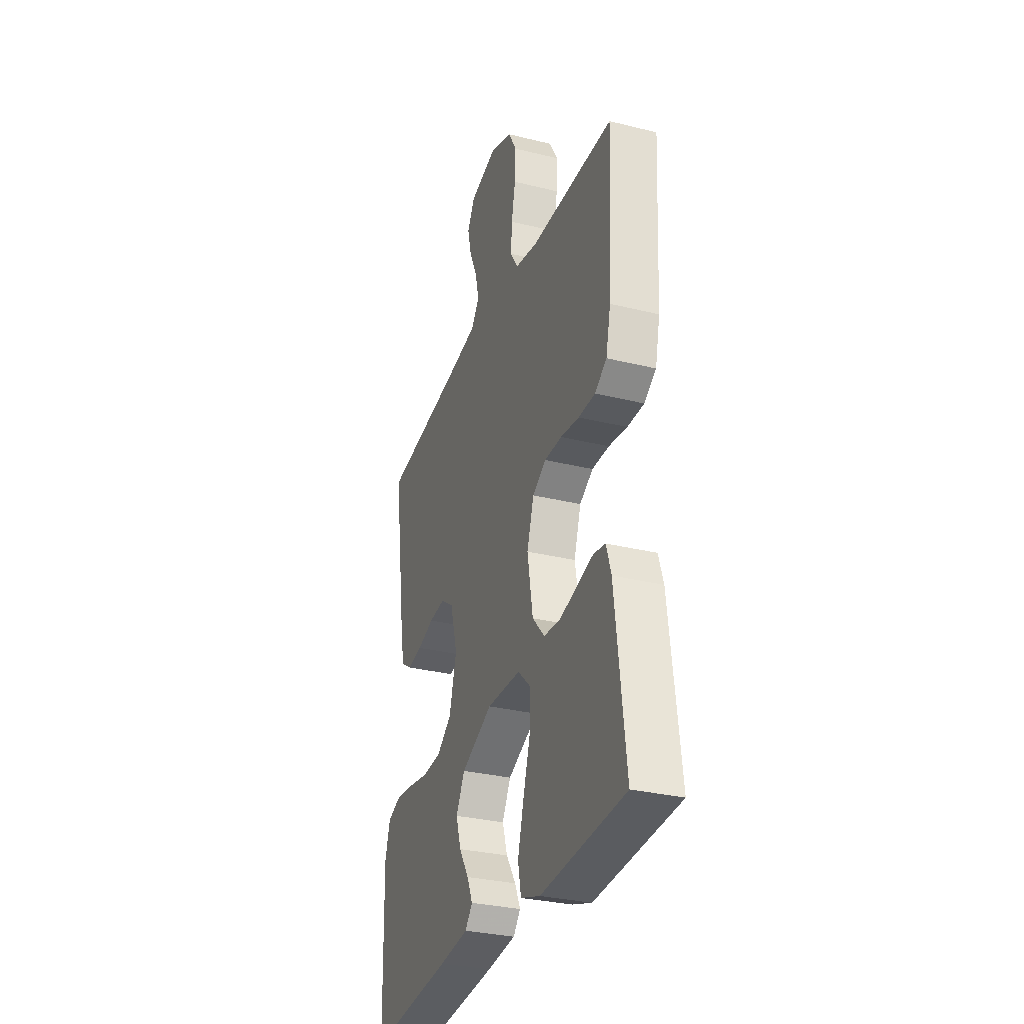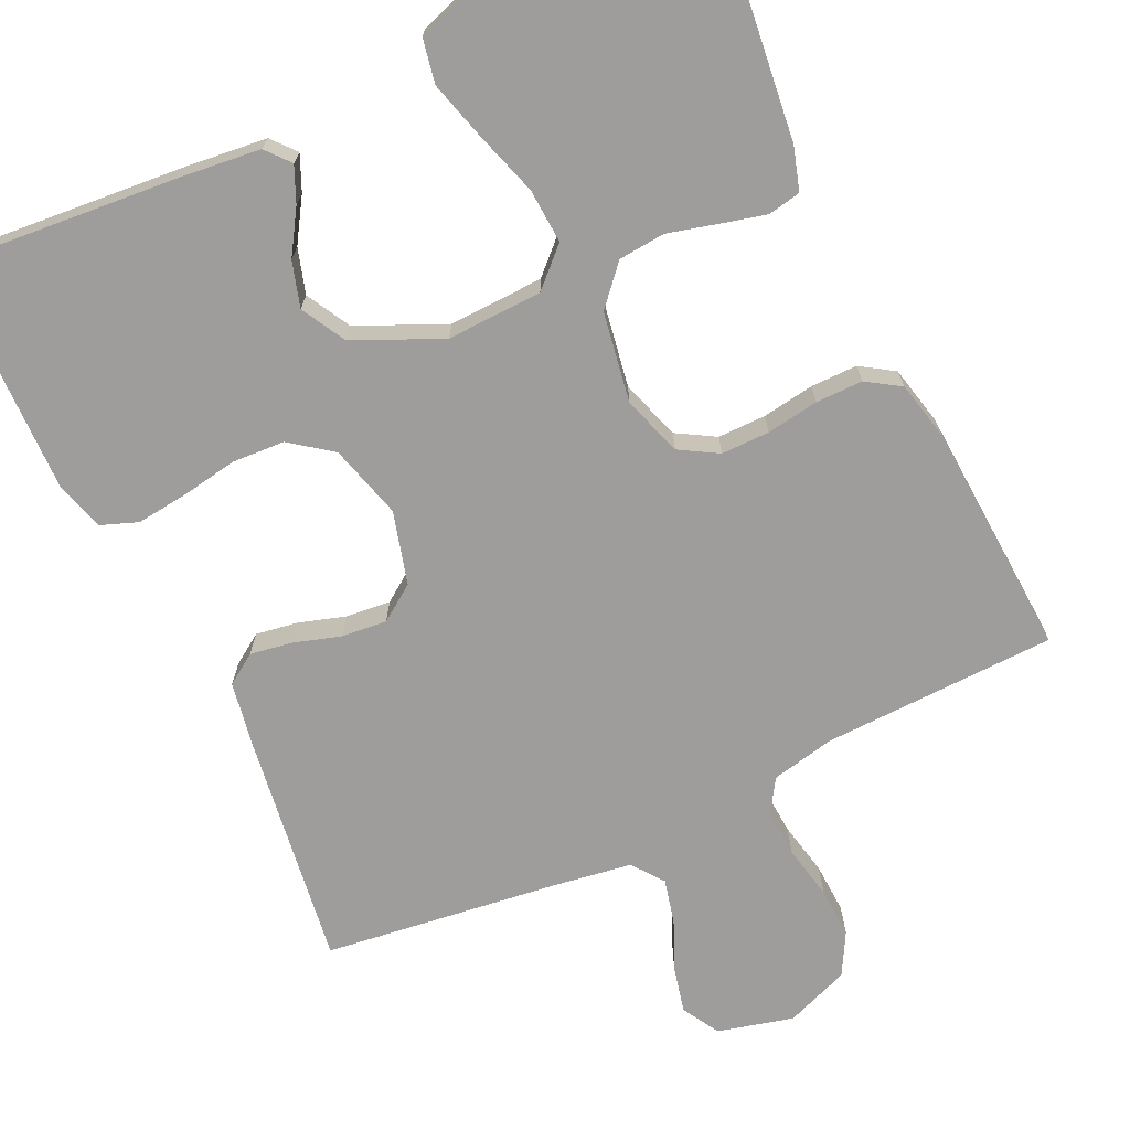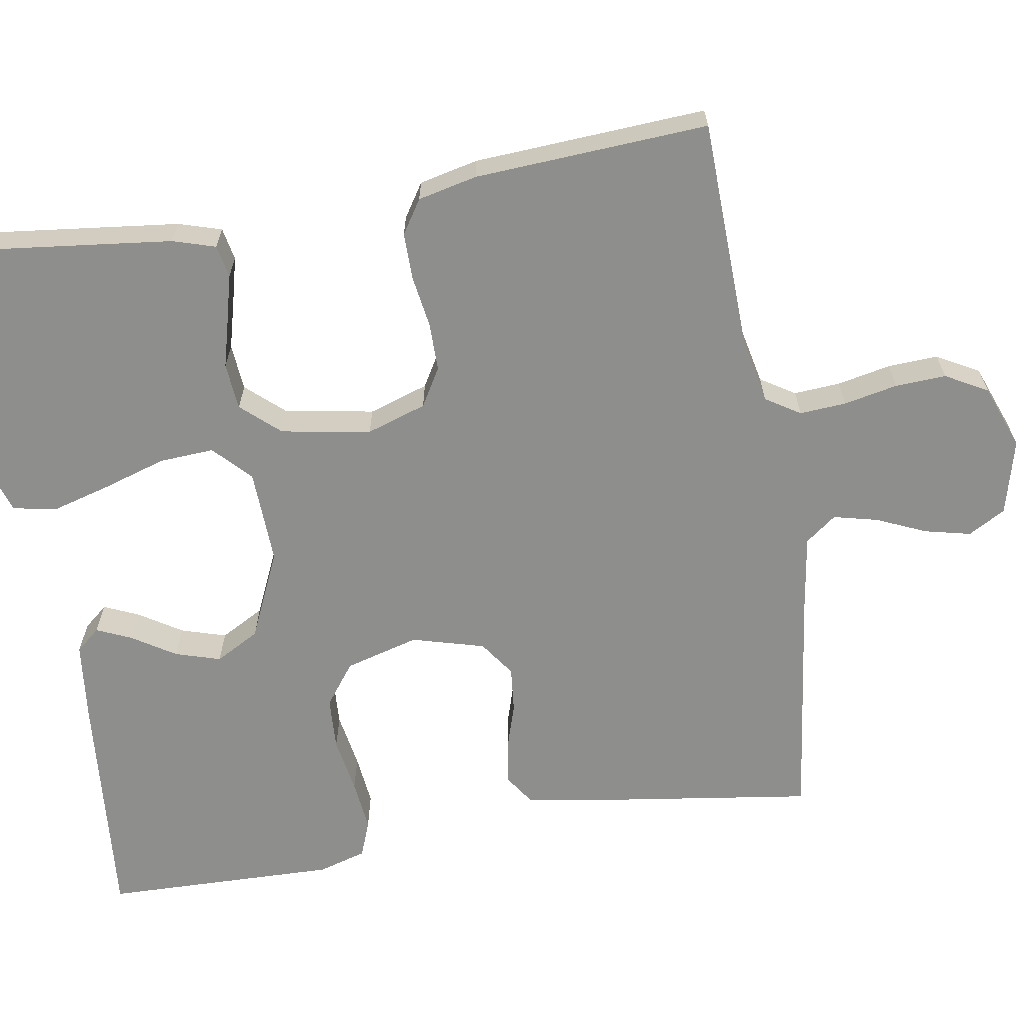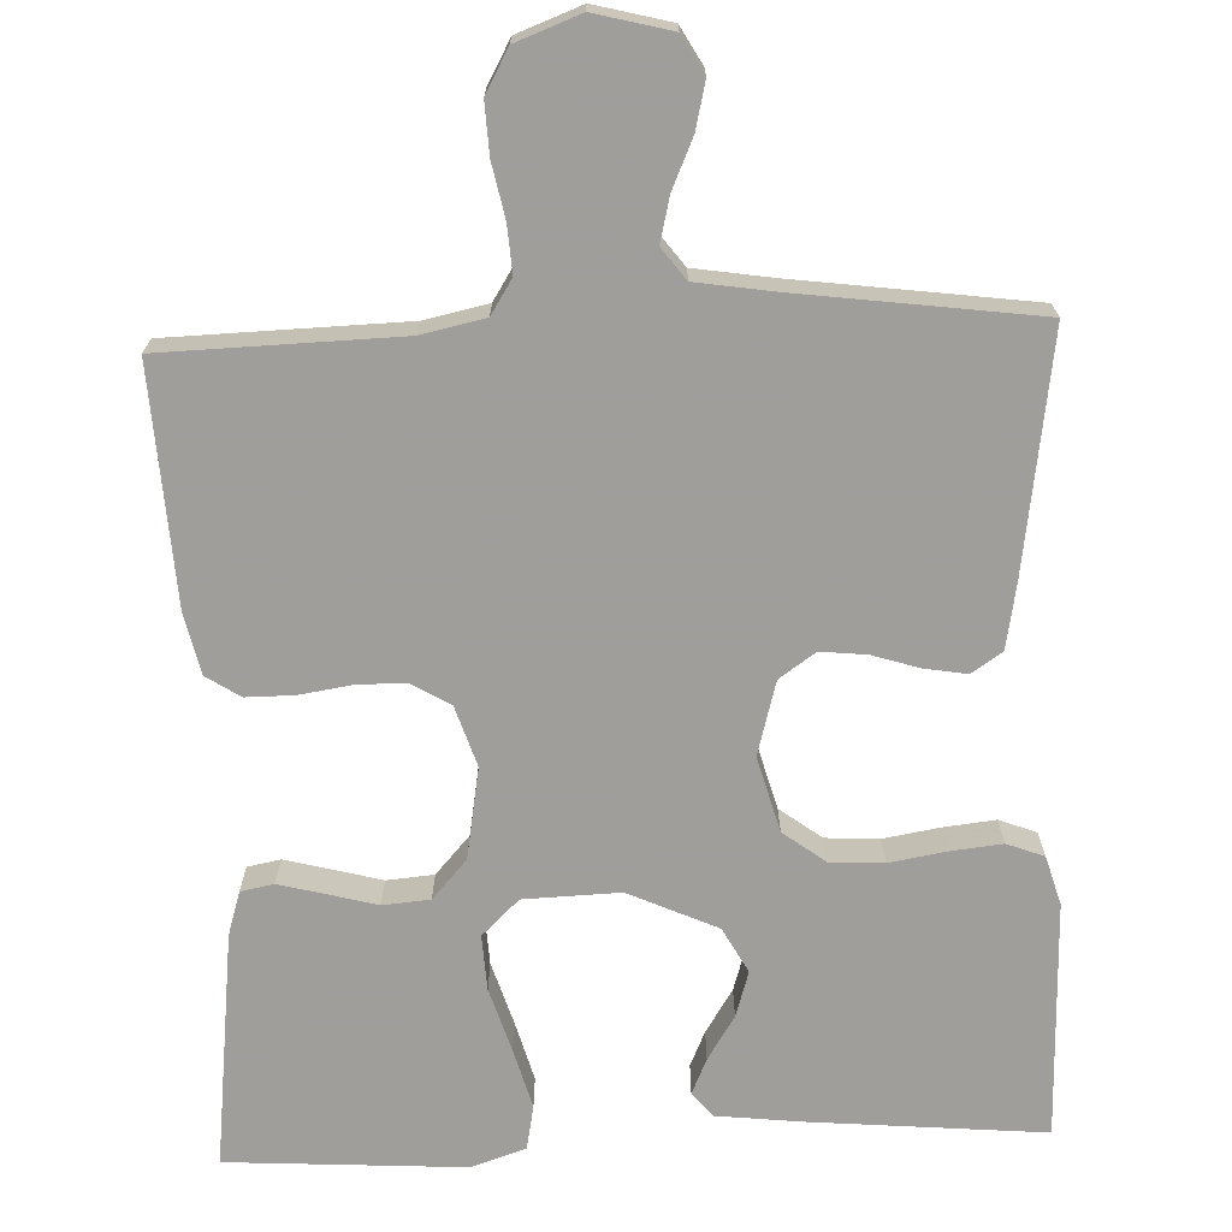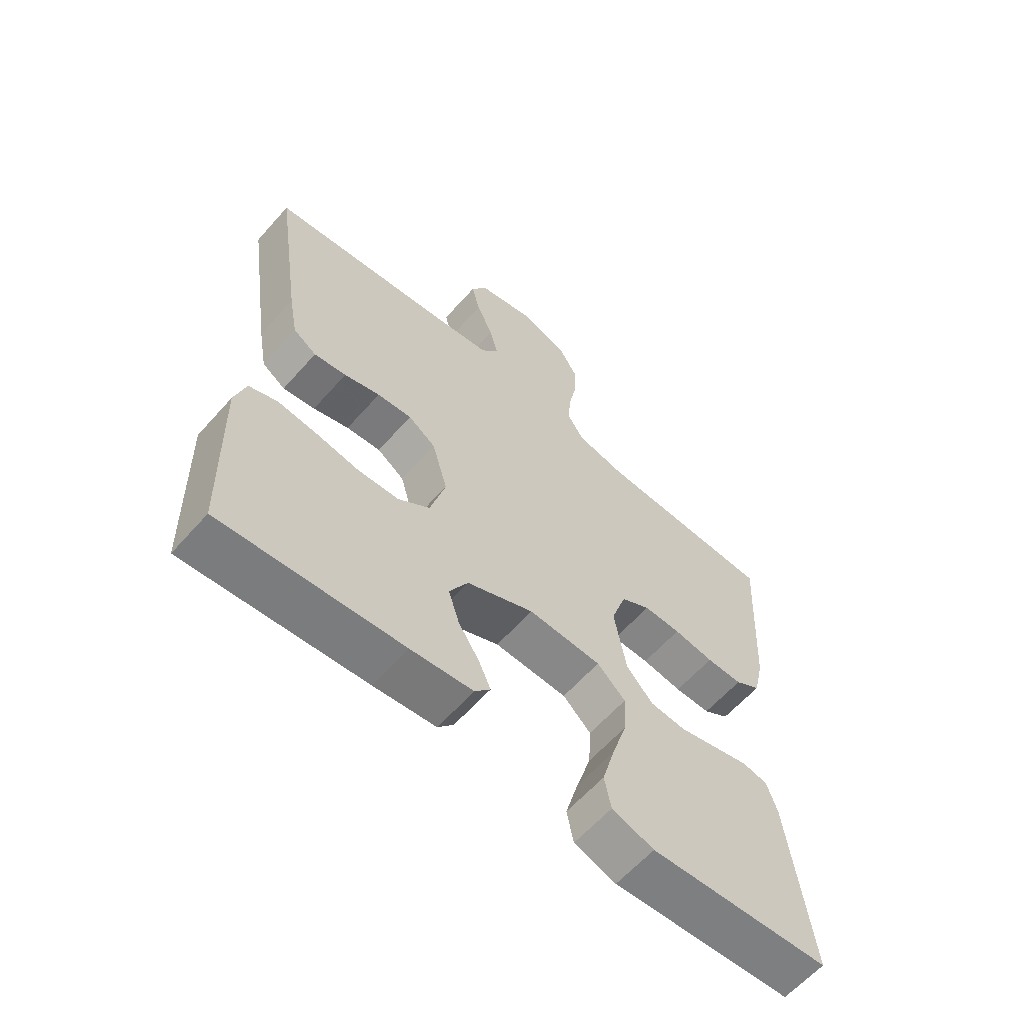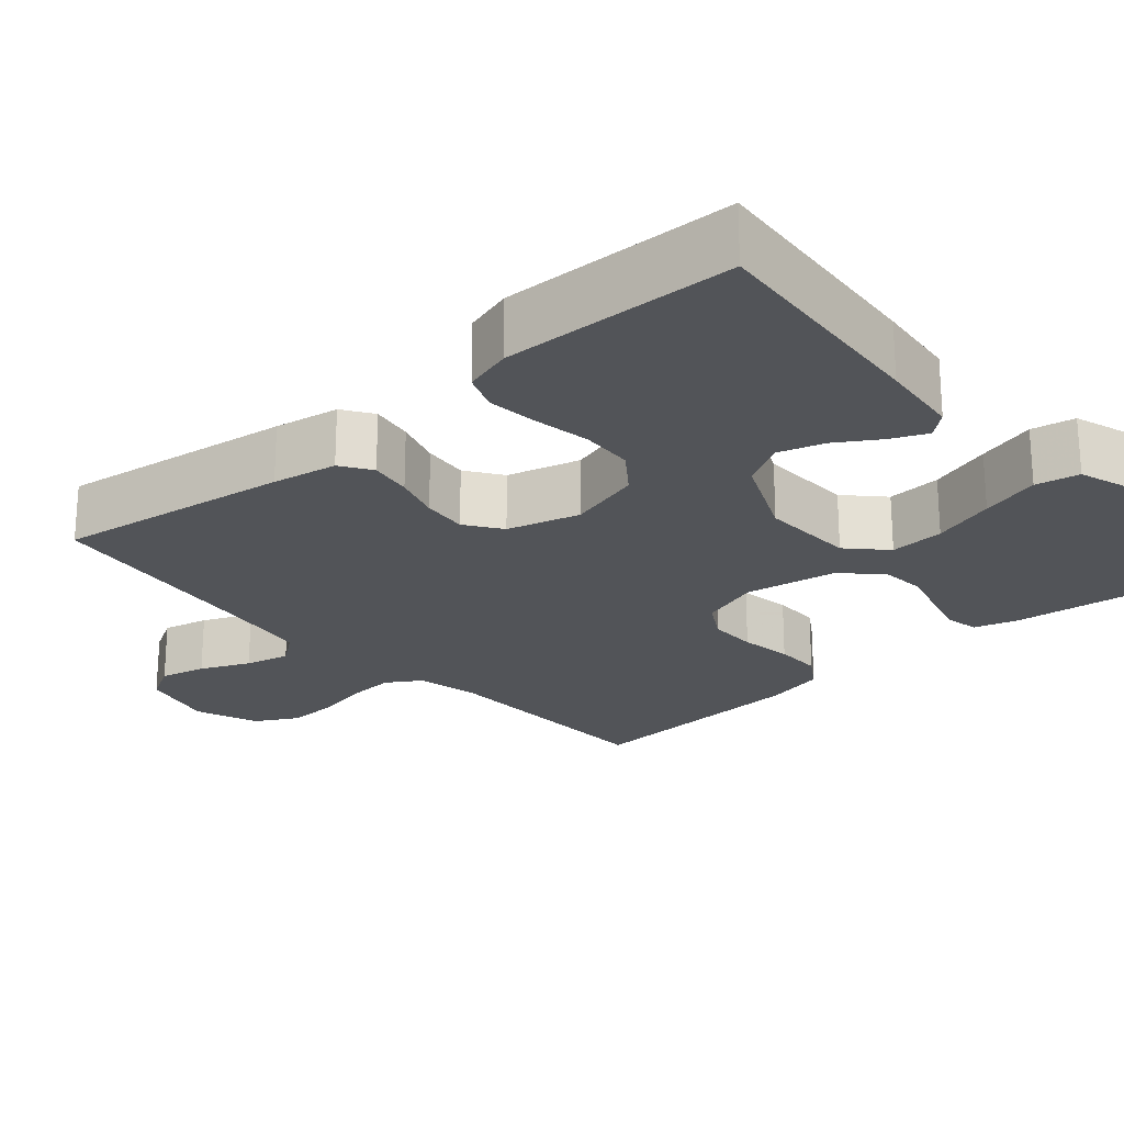
<metadata>
{"format":"obj","ext":"obj","renderer":"f3d","projection":"perspective","resolution":1024,"background":"white","views":[{"elev":-31.1,"azim":-109.4,"up":"+Z"},{"elev":-70.5,"azim":-154.5,"up":"+Y"},{"elev":-64.9,"azim":-80.4,"up":"+Y"},{"elev":-70.8,"azim":2.3,"up":"+Y"},{"elev":-61.8,"azim":138.6,"up":"+Z"},{"elev":-22.9,"azim":131.4,"up":"+Y"}]}
</metadata>
<code>
v 0.5 0.07 0.5
v 0.456 0.07 0.2
v 0.441 0.07 0.117
v 0.402 0.07 0.091
v 0.348 0.07 0.1
v 0.288 0.07 0.119
v 0.23 0.07 0.125
v 0.184 0.07 0.093
v 0.158 0.07 0
v 0.184 0.07 -0.095
v 0.237 0.07 -0.135
v 0.305 0.07 -0.139
v 0.377 0.07 -0.127
v 0.443 0.07 -0.12
v 0.49 0.07 -0.138
v 0.508 0.07 -0.2
v 0.5 0.07 -0.5
v 0.2 0.07 -0.473
v 0.096 0.07 -0.461
v 0.07 0.07 -0.43
v 0.09 0.07 -0.385
v 0.125 0.07 -0.33
v 0.143 0.07 -0.272
v 0.112 0.07 -0.215
v 0 0.07 -0.164
v -0.122 0.07 -0.168
v -0.169 0.07 -0.213
v -0.165 0.07 -0.283
v -0.14 0.07 -0.364
v -0.119 0.07 -0.44
v -0.13 0.07 -0.496
v -0.2 0.07 -0.519
v -0.5 0.07 -0.5
v -0.464 0.07 -0.2
v -0.447 0.07 -0.145
v -0.405 0.07 -0.137
v -0.347 0.07 -0.152
v -0.284 0.07 -0.169
v -0.224 0.07 -0.164
v -0.18 0.07 -0.115
v -0.16 0.07 0
v -0.185 0.07 0.077
v -0.234 0.07 0.106
v -0.296 0.07 0.106
v -0.363 0.07 0.096
v -0.423 0.07 0.096
v -0.466 0.07 0.124
v -0.483 0.07 0.2
v -0.5 0.07 0.5
v -0.2 0.07 0.508
v -0.119 0.07 0.525
v -0.091 0.07 0.569
v -0.095 0.07 0.629
v -0.109 0.07 0.698
v -0.112 0.07 0.763
v -0.082 0.07 0.817
v 0 0.07 0.848
v 0.097 0.07 0.823
v 0.124 0.07 0.775
v 0.11 0.07 0.716
v 0.082 0.07 0.653
v 0.068 0.07 0.596
v 0.098 0.07 0.556
v 0.2 0.07 0.54
v 0.5 0 0.5
v 0.456 0 0.2
v 0.441 0 0.117
v 0.402 0 0.091
v 0.348 0 0.1
v 0.288 0 0.119
v 0.23 0 0.125
v 0.184 0 0.093
v 0.158 0 0
v 0.184 0 -0.095
v 0.237 0 -0.135
v 0.305 0 -0.139
v 0.377 0 -0.127
v 0.443 0 -0.12
v 0.49 0 -0.138
v 0.508 0 -0.2
v 0.5 0 -0.5
v 0.2 0 -0.473
v 0.096 0 -0.461
v 0.07 0 -0.43
v 0.09 0 -0.385
v 0.125 0 -0.33
v 0.143 0 -0.272
v 0.112 0 -0.215
v 0 0 -0.164
v -0.122 0 -0.168
v -0.169 0 -0.213
v -0.165 0 -0.283
v -0.14 0 -0.364
v -0.119 0 -0.44
v -0.13 0 -0.496
v -0.2 0 -0.519
v -0.5 0 -0.5
v -0.464 0 -0.2
v -0.447 0 -0.145
v -0.405 0 -0.137
v -0.347 0 -0.152
v -0.284 0 -0.169
v -0.224 0 -0.164
v -0.18 0 -0.115
v -0.16 0 0
v -0.185 0 0.077
v -0.234 0 0.106
v -0.296 0 0.106
v -0.363 0 0.096
v -0.423 0 0.096
v -0.466 0 0.124
v -0.483 0 0.2
v -0.5 0 0.5
v -0.2 0 0.508
v -0.119 0 0.525
v -0.091 0 0.569
v -0.095 0 0.629
v -0.109 0 0.698
v -0.112 0 0.763
v -0.082 0 0.817
v 0 0 0.848
v 0.097 0 0.823
v 0.124 0 0.775
v 0.11 0 0.716
v 0.082 0 0.653
v 0.068 0 0.596
v 0.098 0 0.556
v 0.2 0 0.54
f 59 60 61
f 58 59 61
f 57 58 61
f 56 57 61
f 55 56 61
f 54 55 61
f 53 54 61
f 52 53 61 62
f 51 52 62 63
f 48 49 50
f 47 48 50
f 46 47 50
f 45 46 50
f 44 45 50
f 51 63 64
f 50 51 64
f 44 50 64
f 43 44 64
f 36 37 38
f 35 36 38
f 34 35 38
f 33 34 38
f 32 33 38
f 31 32 38
f 30 31 38
f 29 30 38
f 28 29 38
f 27 28 38 39
f 26 27 39 40
f 20 21 22
f 19 20 22
f 18 19 22
f 17 18 22
f 16 17 22
f 15 16 22
f 14 15 22
f 13 14 22
f 12 13 22
f 11 12 22 23
f 10 11 23 24
f 4 5 6
f 3 4 6
f 2 3 6
f 1 2 6
f 64 1 6
f 64 6 7
f 64 7 8
f 43 64 8
f 42 43 8
f 41 42 8 9
f 41 9 10
f 40 41 10
f 26 40 10
f 25 26 10
f 10 24 25
f 125 124 123
f 125 123 122
f 125 122 121
f 125 121 120
f 125 120 119
f 125 119 118
f 125 118 117
f 126 125 117 116
f 127 126 116 115
f 114 113 112
f 114 112 111
f 114 111 110
f 114 110 109
f 114 109 108
f 128 127 115
f 128 115 114
f 128 114 108
f 128 108 107
f 102 101 100
f 102 100 99
f 102 99 98
f 102 98 97
f 102 97 96
f 102 96 95
f 102 95 94
f 102 94 93
f 102 93 92
f 103 102 92 91
f 104 103 91 90
f 86 85 84
f 86 84 83
f 86 83 82
f 86 82 81
f 86 81 80
f 86 80 79
f 86 79 78
f 86 78 77
f 86 77 76
f 87 86 76 75
f 88 87 75 74
f 70 69 68
f 70 68 67
f 70 67 66
f 70 66 65
f 70 65 128
f 71 70 128
f 72 71 128
f 72 128 107
f 72 107 106
f 73 72 106 105
f 74 73 105
f 74 105 104
f 74 104 90
f 74 90 89
f 89 88 74
f 1 65 66 2
f 2 66 67 3
f 3 67 68 4
f 4 68 69 5
f 5 69 70 6
f 6 70 71 7
f 7 71 72 8
f 8 72 73 9
f 9 73 74 10
f 10 74 75 11
f 11 75 76 12
f 12 76 77 13
f 13 77 78 14
f 14 78 79 15
f 15 79 80 16
f 16 80 81 17
f 17 81 82 18
f 18 82 83 19
f 19 83 84 20
f 20 84 85 21
f 21 85 86 22
f 22 86 87 23
f 23 87 88 24
f 24 88 89 25
f 25 89 90 26
f 26 90 91 27
f 27 91 92 28
f 28 92 93 29
f 29 93 94 30
f 30 94 95 31
f 31 95 96 32
f 32 96 97 33
f 33 97 98 34
f 34 98 99 35
f 35 99 100 36
f 36 100 101 37
f 37 101 102 38
f 38 102 103 39
f 39 103 104 40
f 40 104 105 41
f 41 105 106 42
f 42 106 107 43
f 43 107 108 44
f 44 108 109 45
f 45 109 110 46
f 46 110 111 47
f 47 111 112 48
f 48 112 113 49
f 49 113 114 50
f 50 114 115 51
f 51 115 116 52
f 52 116 117 53
f 53 117 118 54
f 54 118 119 55
f 55 119 120 56
f 56 120 121 57
f 57 121 122 58
f 58 122 123 59
f 59 123 124 60
f 60 124 125 61
f 61 125 126 62
f 62 126 127 63
f 63 127 128 64
f 64 128 65 1

</code>
